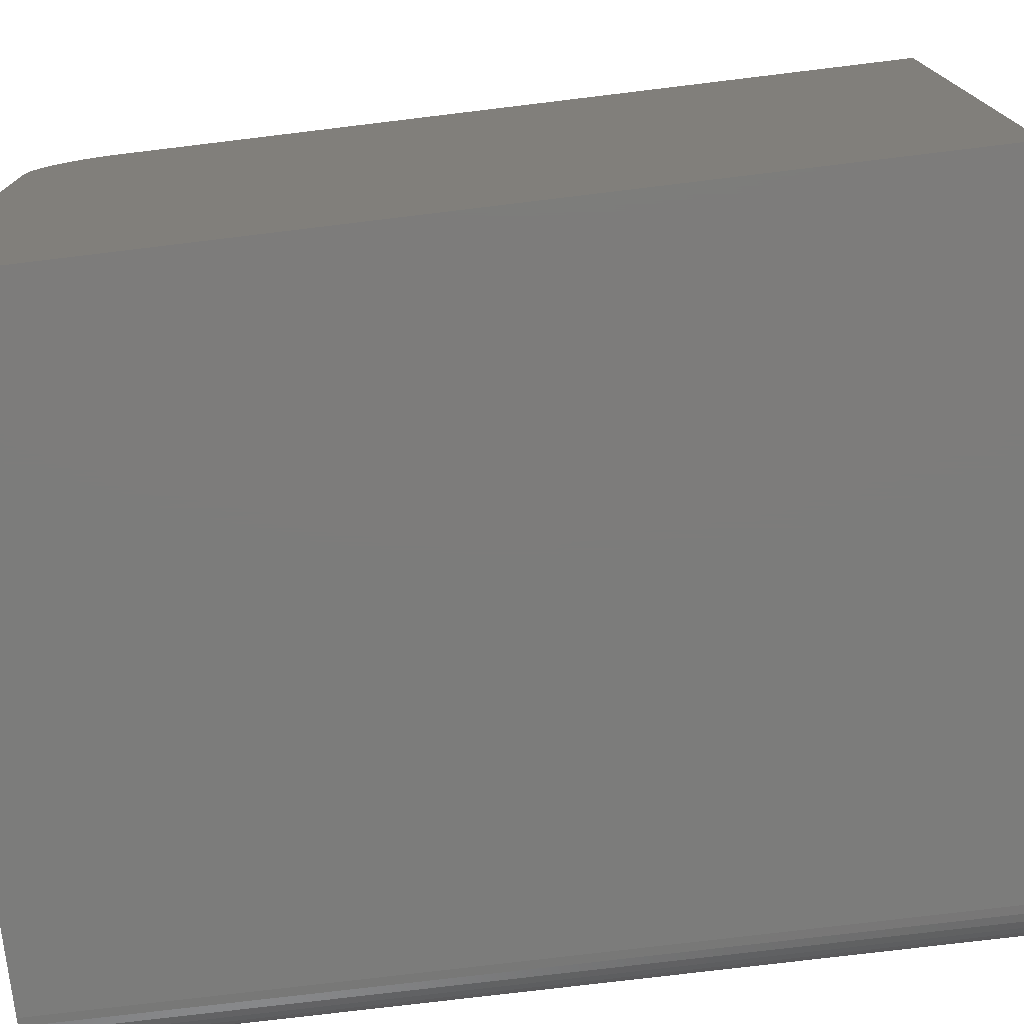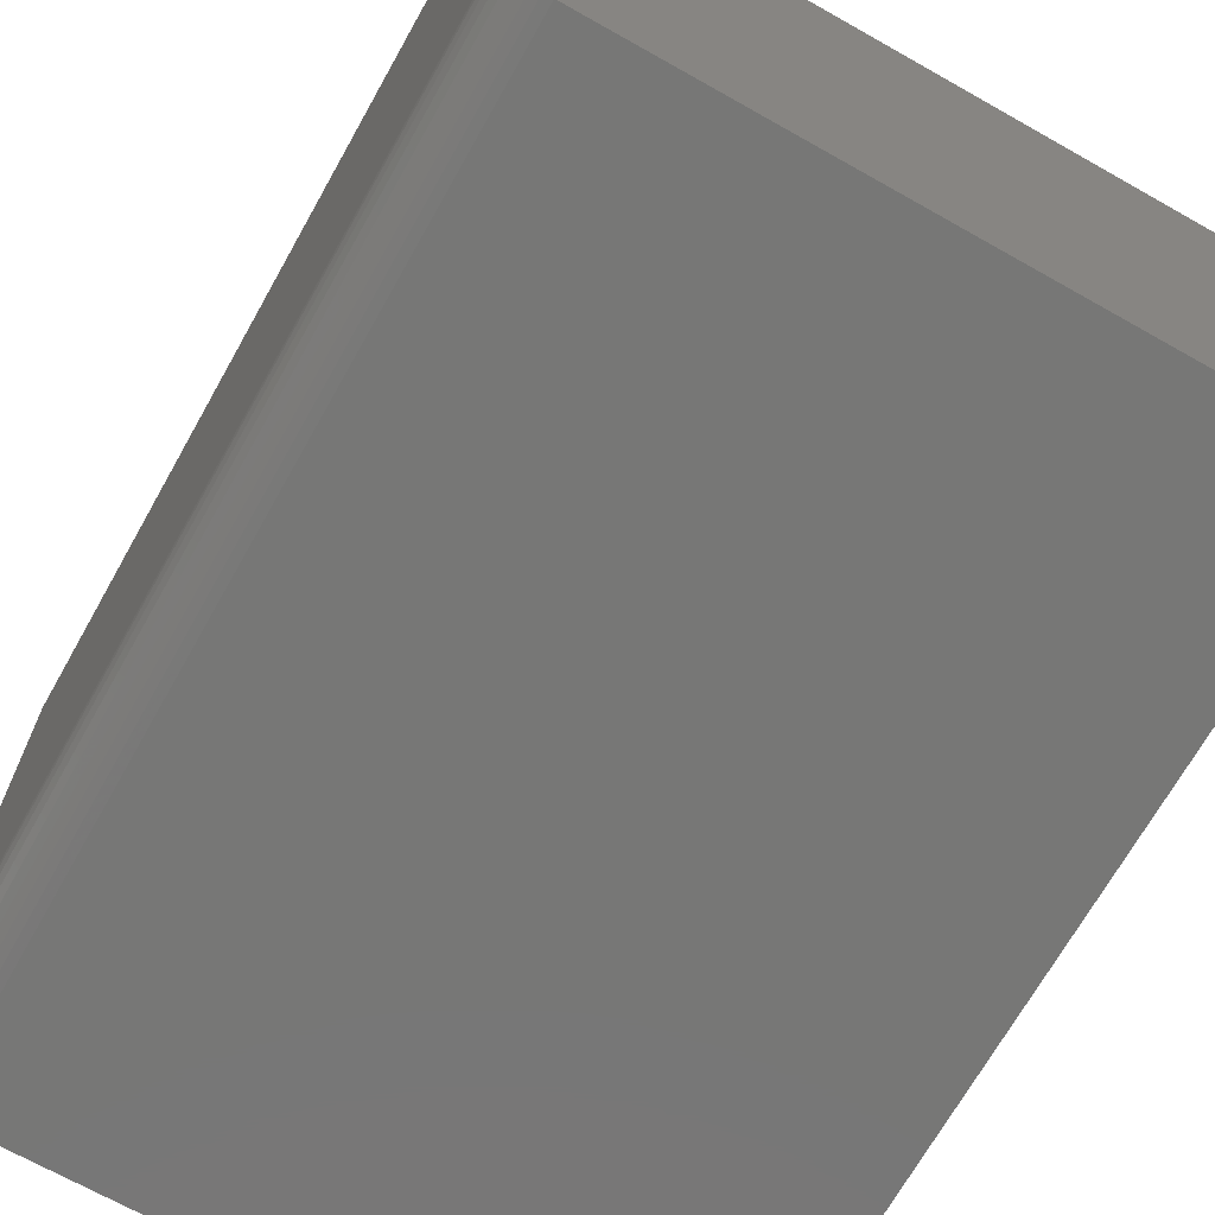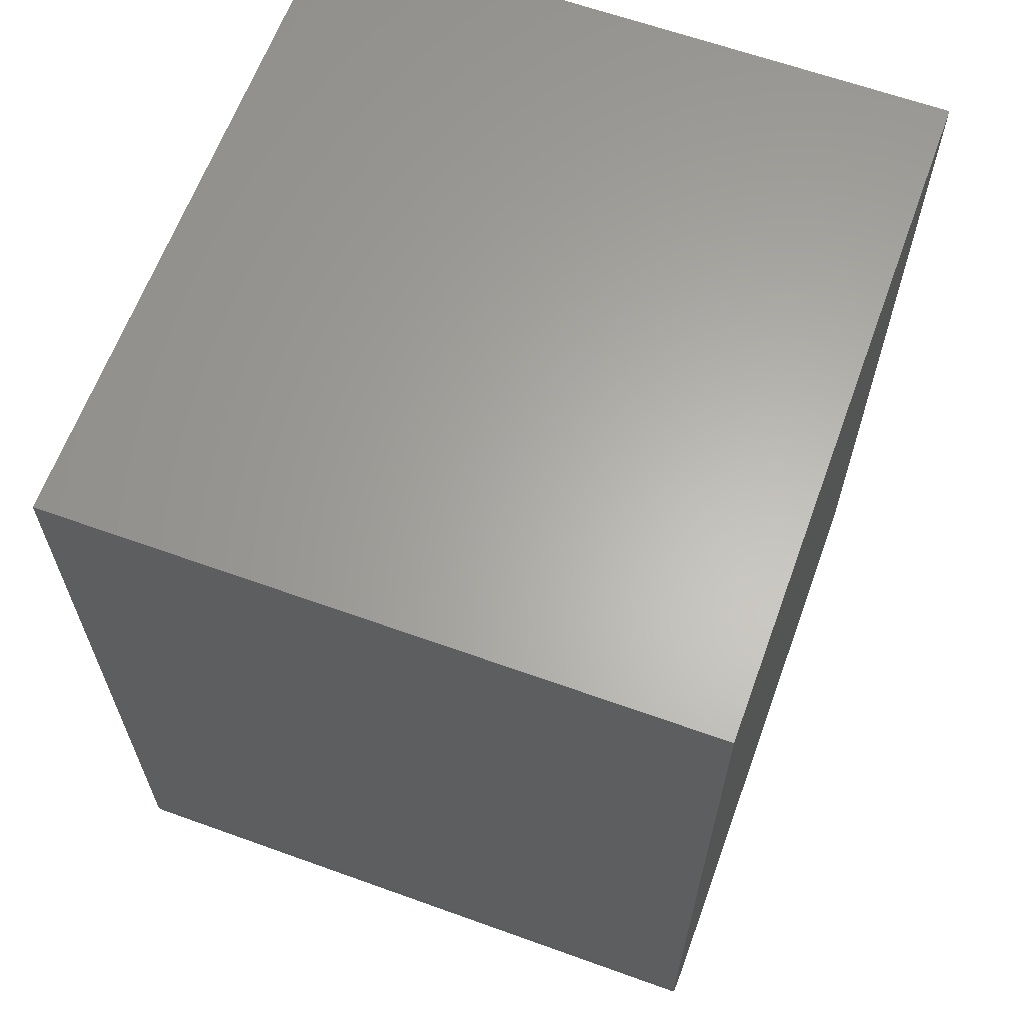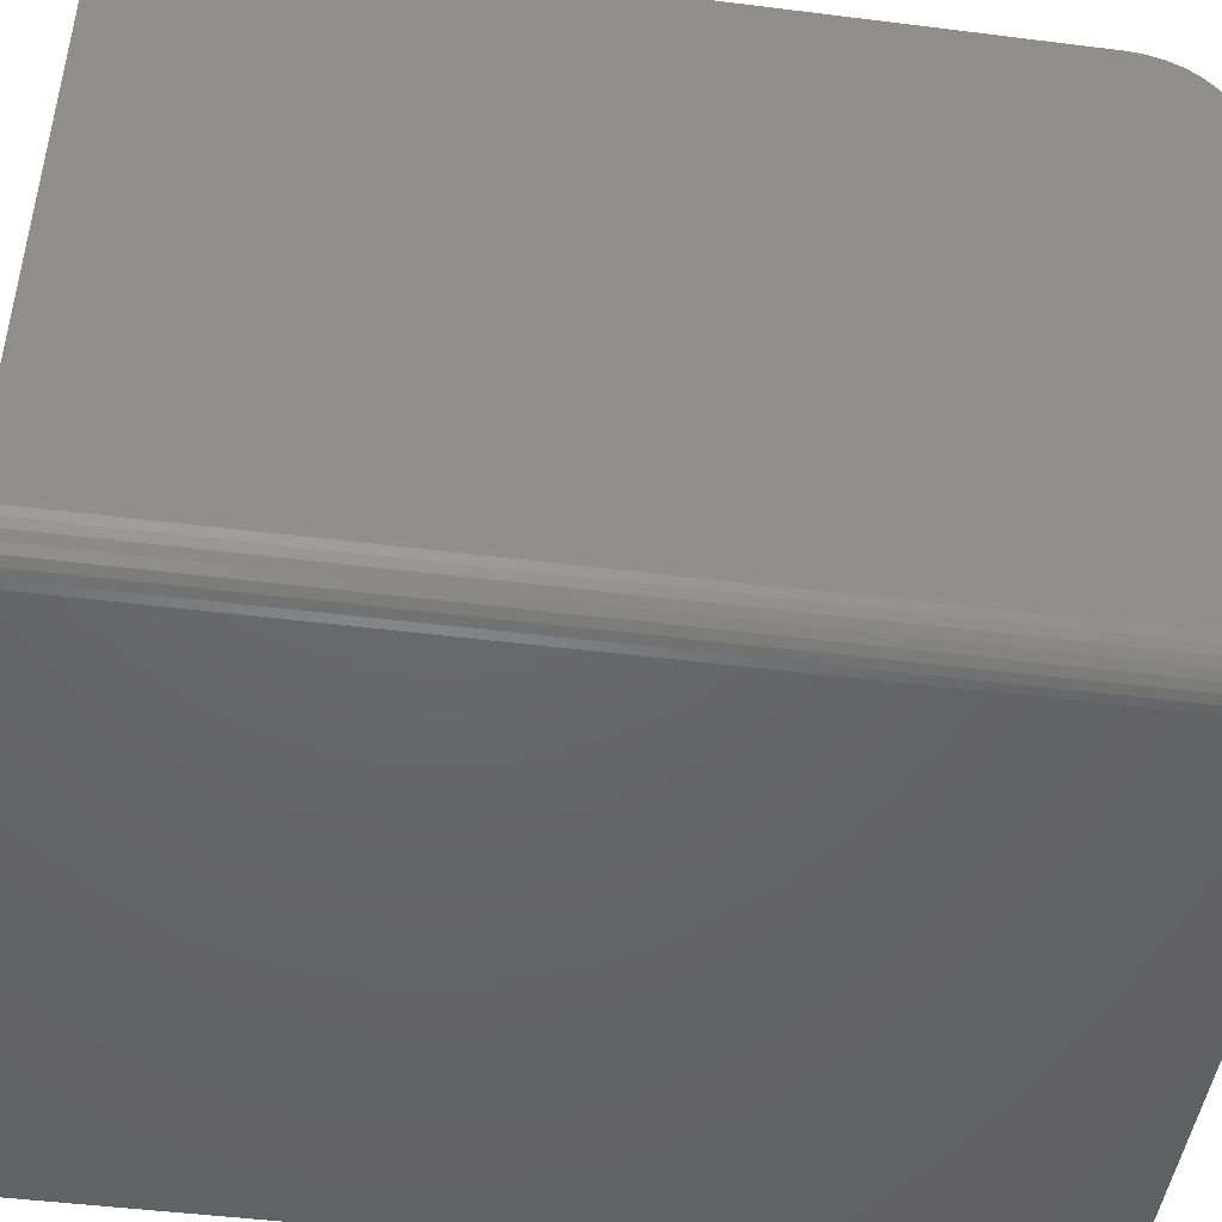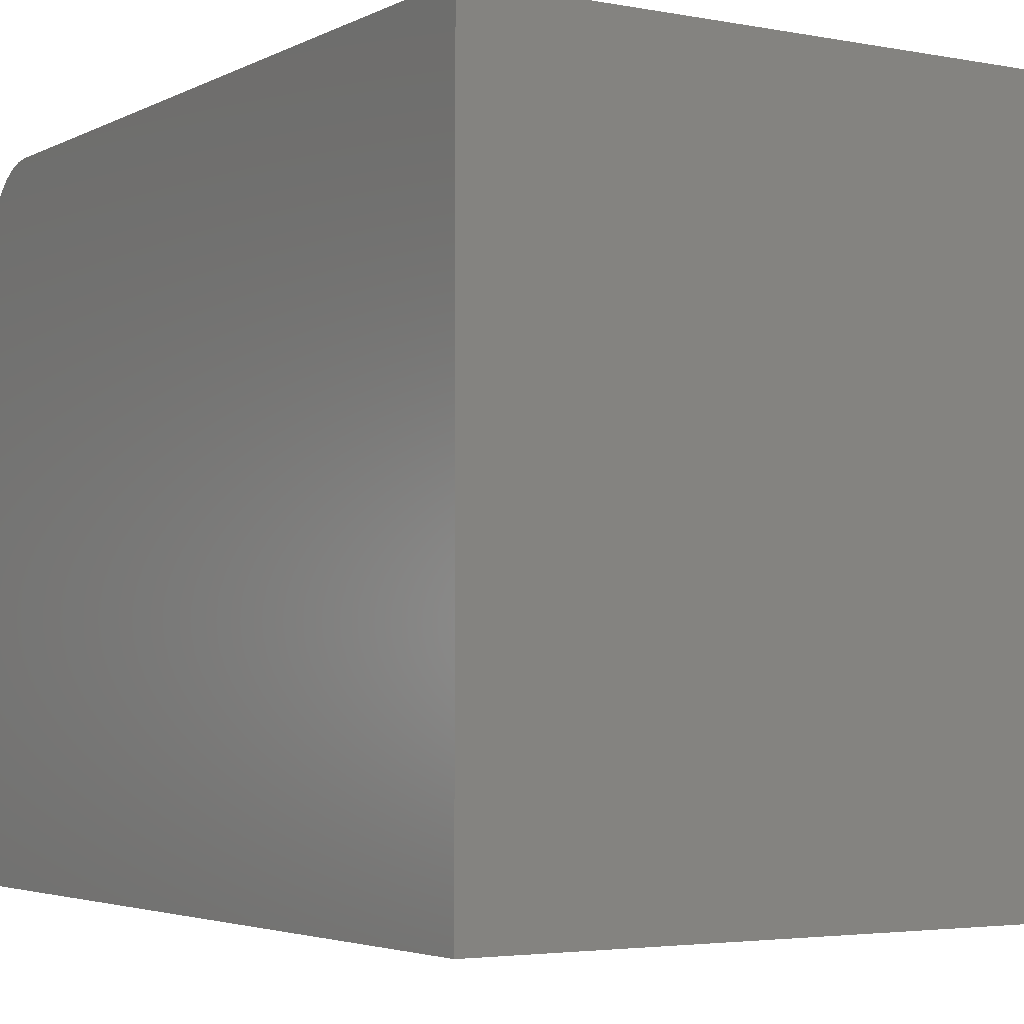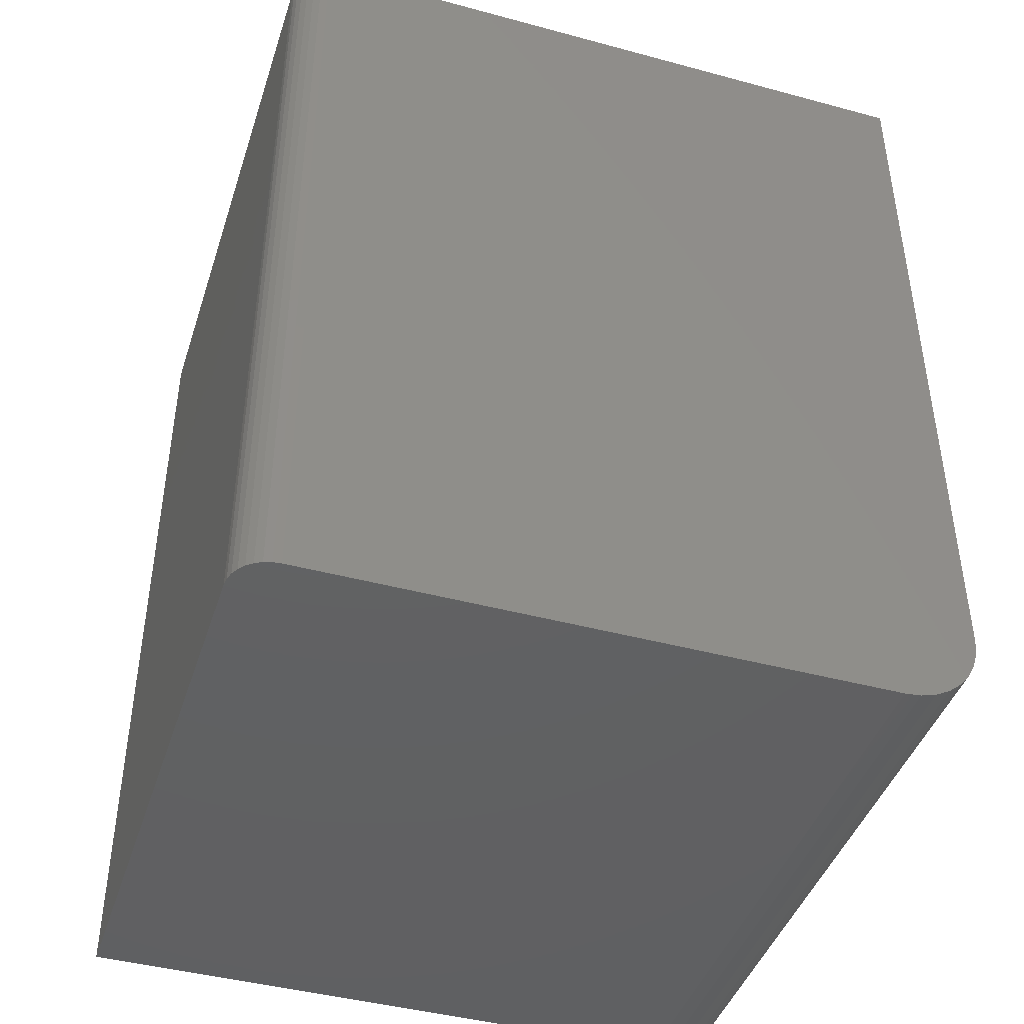
<metadata>
{"format":"stl","ext":"stl","renderer":"f3d","projection":"perspective","resolution":1024,"background":"white","views":[{"elev":-75.7,"azim":96.9,"up":"+Z"},{"elev":-69.7,"azim":-29.4,"up":"+Z"},{"elev":63.4,"azim":20.0,"up":"+Y"},{"elev":-47.1,"azim":-98.1,"up":"+Z"},{"elev":-3.6,"azim":147.7,"up":"+Z"},{"elev":-43.3,"azim":-107.7,"up":"+Y"}]}
</metadata>
<code>
# stl→obj: 40 verts, 76 faces
v -0.7344 -0.3359 0.2578
v -0.5012 -0.3359 0.2578
v -0.7488 -0.3359 0.2675
v -0.5012 -0.3359 0.4922
v -0.75 -0.3359 0.4922
v -0.75 -0.3359 0.2734
v -0.7497 -0.3359 0.2704
v -0.7374 -0.3359 0.2581
v -0.7474 -0.3359 0.2648
v -0.7454 -0.3359 0.2624
v -0.7431 -0.3359 0.2604
v -0.7404 -0.3359 0.259
v -0.75 -0.3353 0.4983
v -0.75 -0.3336 0.5041
v -0.75 -0.3307 0.5095
v -0.75 -0.3268 0.5143
v -0.75 -0.322 0.5182
v -0.75 -0.3166 0.5211
v -0.75 -0.3108 0.5228
v -0.75 -0.3047 0.5234
v -0.75 1.475e-17 0.5234
v -0.75 8.674e-19 0.2734
v -0.7488 6.675e-19 0.2675
v -0.5012 2.763e-17 0.2578
v -0.7344 1.735e-18 0.2578
v -0.5012 4.237e-17 0.5234
v -0.7497 7.315e-19 0.2704
v -0.7374 1.413e-18 0.2581
v -0.7404 1.137e-18 0.259
v -0.7431 9.171e-19 0.2604
v -0.7454 7.621e-19 0.2624
v -0.7474 6.778e-19 0.2648
v -0.5012 -0.3047 0.5234
v -0.5012 -0.3336 0.5041
v -0.5012 -0.3353 0.4983
v -0.5012 -0.3108 0.5228
v -0.5012 -0.3166 0.5211
v -0.5012 -0.322 0.5182
v -0.5012 -0.3268 0.5143
v -0.5012 -0.3307 0.5095
f 1 2 3
f 4 5 6
f 4 6 7
f 4 7 3
f 4 3 2
f 8 1 3
f 8 3 9
f 8 9 10
f 8 10 11
f 8 11 12
f 5 13 14
f 6 5 14
f 6 14 15
f 6 15 16
f 6 16 17
f 6 17 18
f 6 18 19
f 6 19 20
f 6 20 21
f 6 21 22
f 23 24 25
f 26 24 23
f 26 23 27
f 26 27 22
f 26 22 21
f 28 29 30
f 28 30 31
f 28 31 32
f 28 32 23
f 28 23 25
f 25 24 1
f 1 24 2
f 25 1 28
f 28 1 8
f 28 8 29
f 29 8 12
f 29 12 30
f 30 12 11
f 30 11 31
f 31 11 10
f 31 10 32
f 32 10 9
f 32 9 23
f 23 9 3
f 23 3 27
f 27 3 7
f 27 7 22
f 22 7 6
f 26 21 33
f 33 21 20
f 4 34 35
f 2 24 26
f 2 26 33
f 2 33 36
f 2 36 37
f 2 37 38
f 2 38 39
f 2 39 40
f 2 40 34
f 2 34 4
f 33 20 36
f 36 20 19
f 36 19 37
f 37 19 18
f 37 18 38
f 38 18 17
f 38 17 39
f 39 17 16
f 39 16 40
f 40 16 15
f 40 15 34
f 34 15 14
f 34 14 35
f 35 14 13
f 35 13 4
f 4 13 5

</code>
